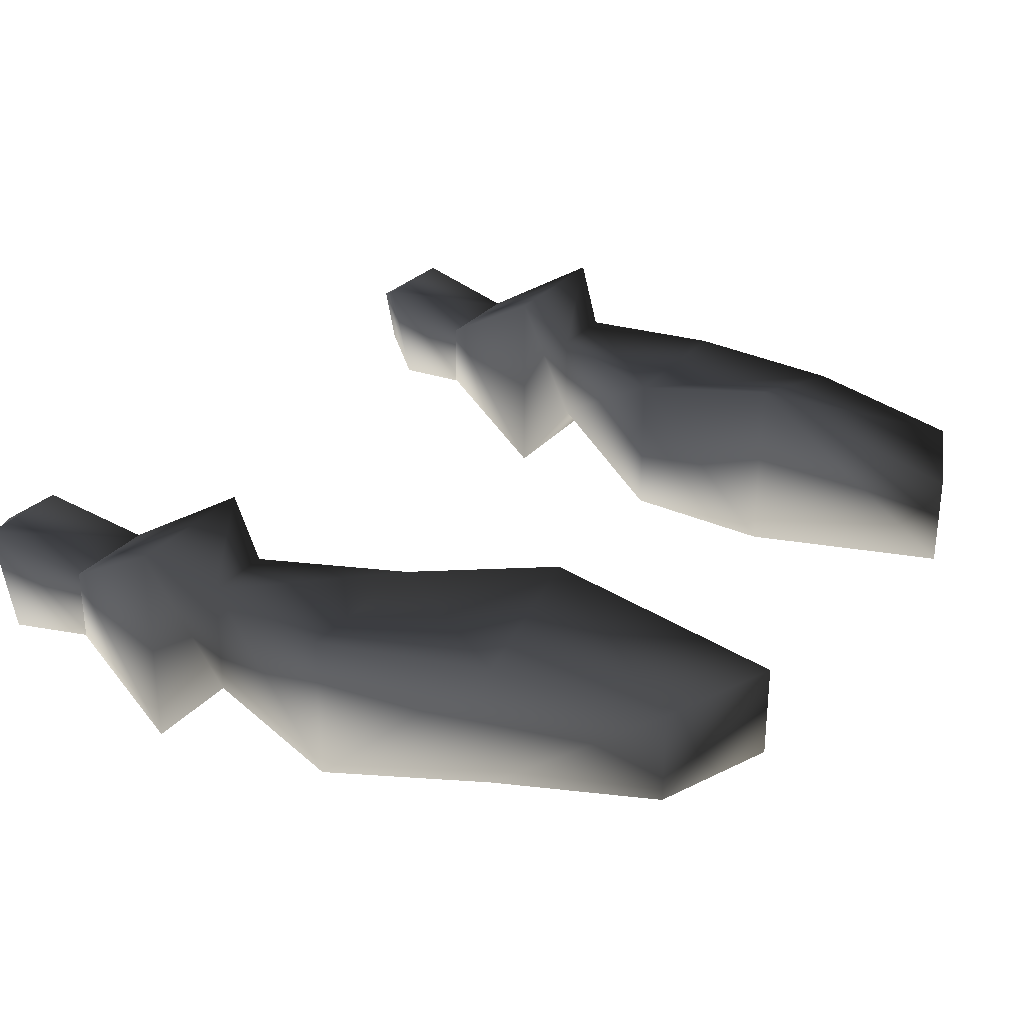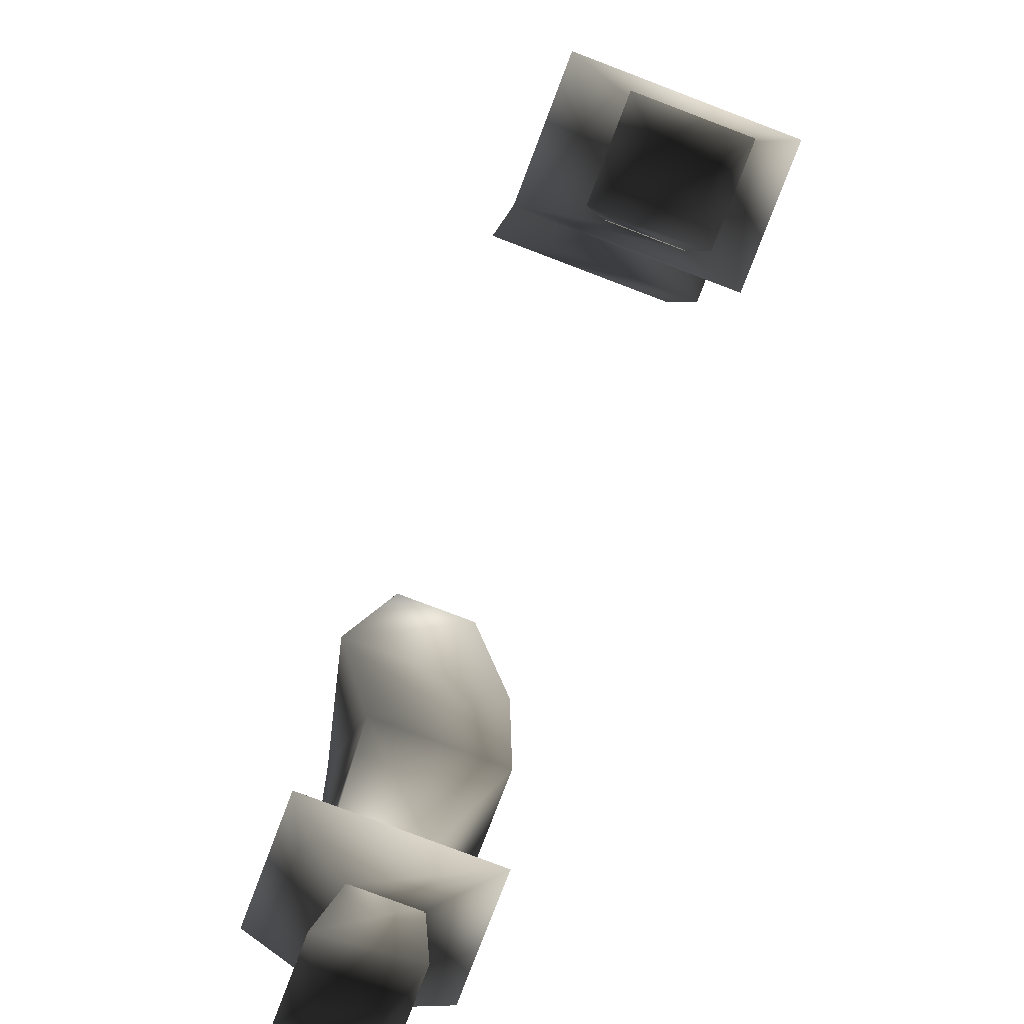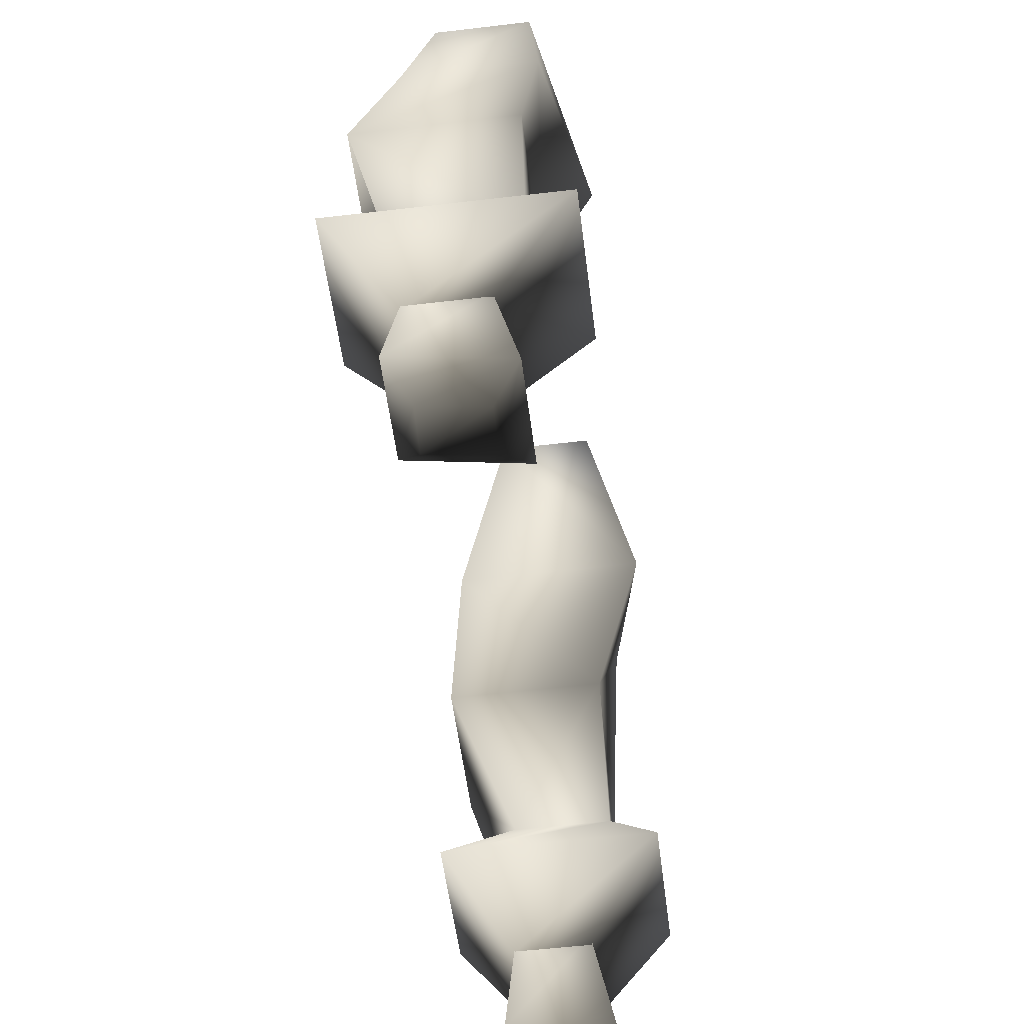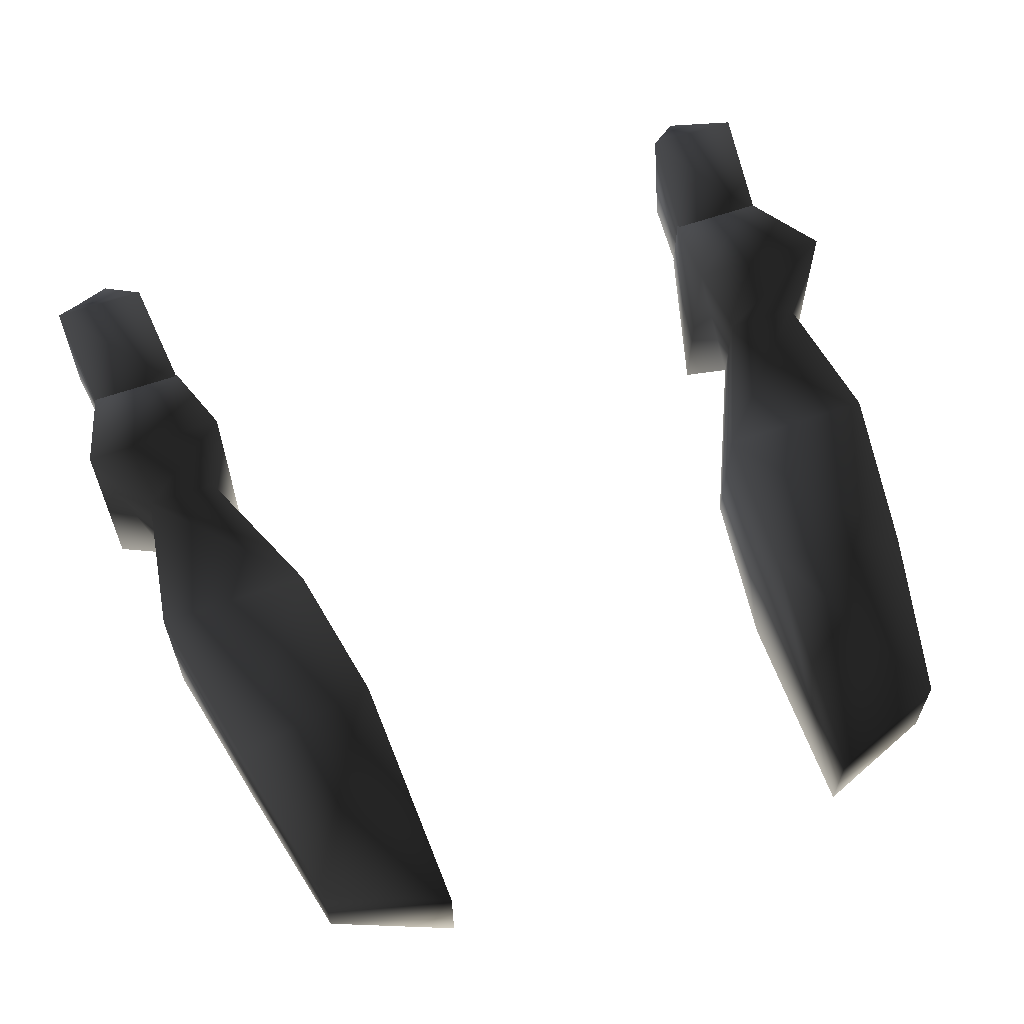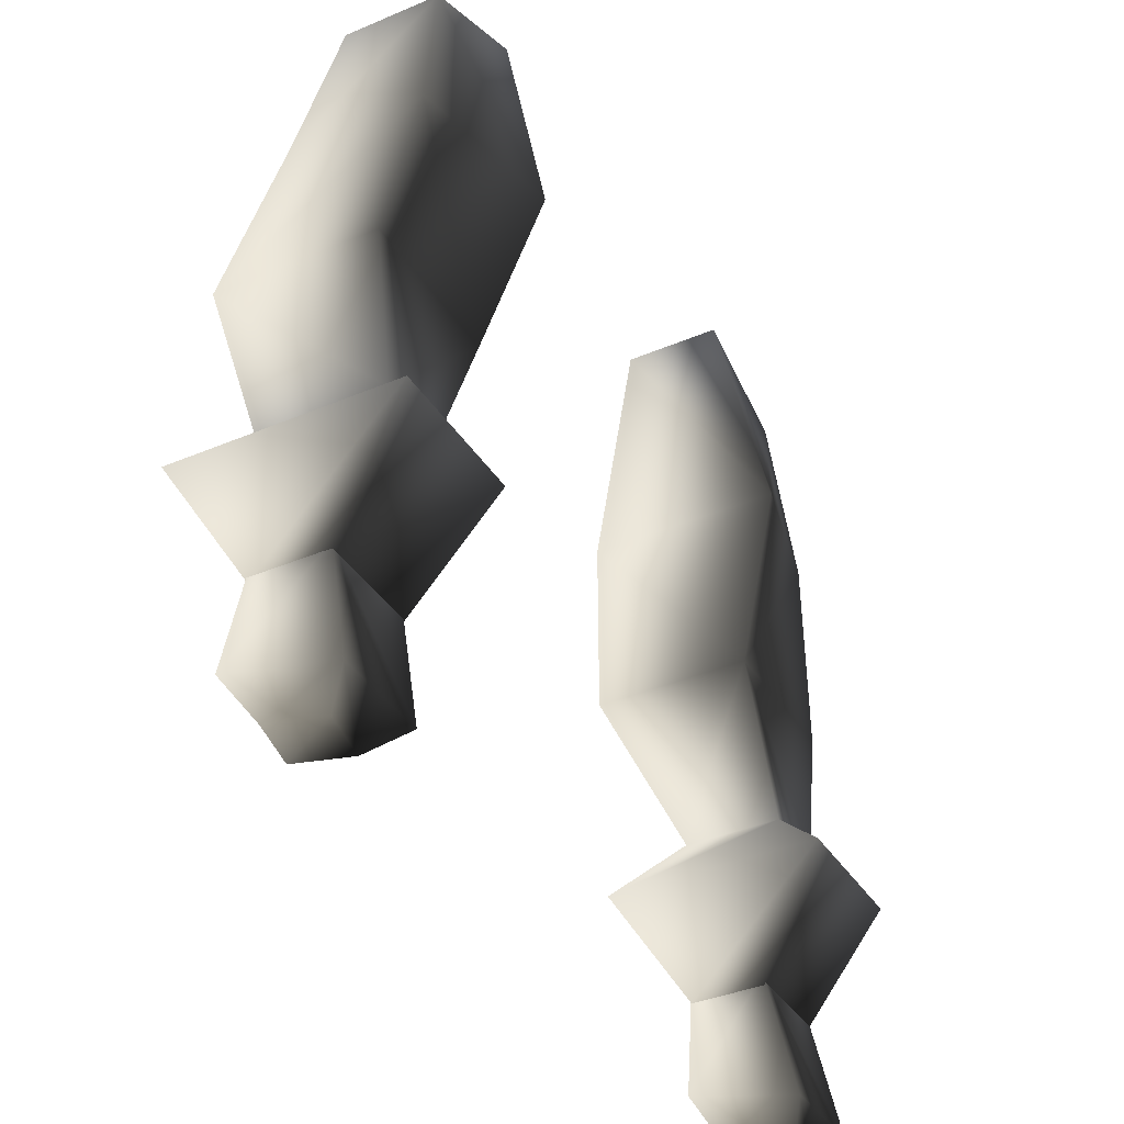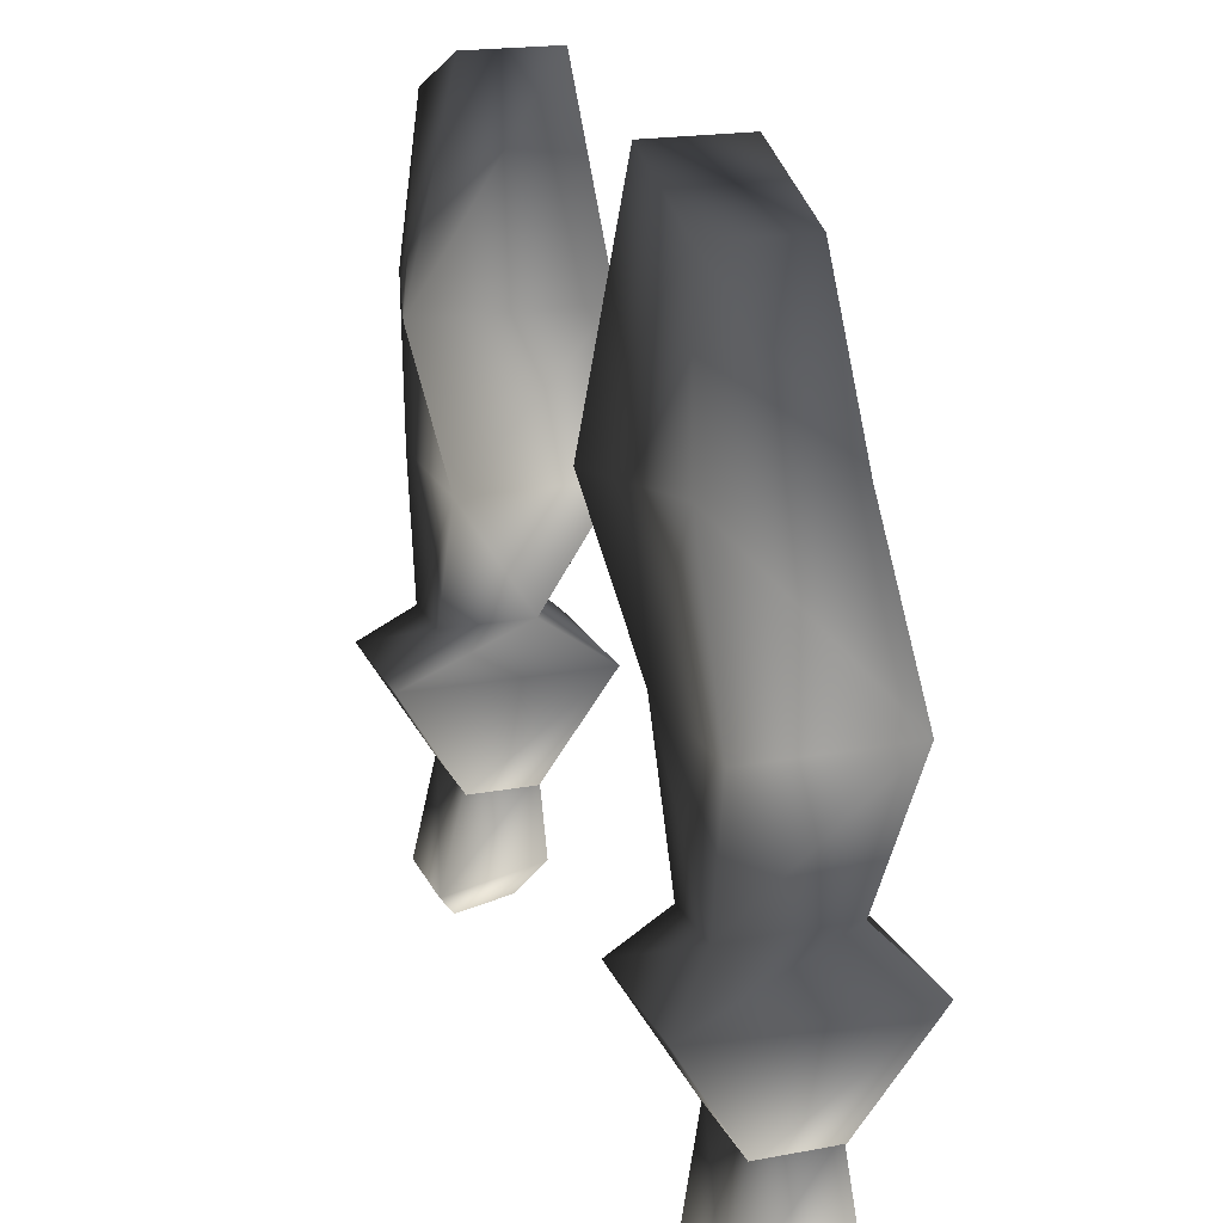
<metadata>
{"format":"obj","ext":"obj","renderer":"f3d","projection":"perspective","resolution":1024,"background":"white","views":[{"elev":29.7,"azim":122.1,"up":"+Z"},{"elev":-78.8,"azim":69.2,"up":"+Y"},{"elev":-54.0,"azim":-82.8,"up":"+Y"},{"elev":62.1,"azim":160.4,"up":"+Z"},{"elev":-37.6,"azim":-61.4,"up":"+Y"},{"elev":19.4,"azim":70.8,"up":"+Y"}]}
</metadata>
<code>
o 150
v -19 144 -8
v -21 130 -9
v -34 130 -9
v -31 145 -6
v -18 163 -4
v -19 144 8
v -21 130 4
v -26 118 -4
v -32 118 -6
v -32 118 4
v -34 130 4
v -31 145 5
v -28 159 4
v -28 159 -4
v -18 163 4
v -26 118 4
v -24 114 8
v -24 114 -10
v -36 114 -10
v -36 114 8
v -34 104 2
v -26 104 2
v -26 104 -4
v -34 104 -4
v 34 130 -9
v 21 130 -9
v 19 144 -8
v 31 145 -6
v 31 145 5
v 34 130 4
v 32 118 4
v 32 118 -6
v 26 118 -4
v 21 130 4
v 19 144 8
v 18 163 -4
v 28 159 -4
v 28 159 4
v 26 118 4
v 24 114 8
v 36 114 8
v 36 114 -10
v 24 114 -10
v 18 163 4
v -26 105 -4
v -27 97 -5
v -35 97 -5
v -34 105 -4
v -34 105 2
v -35 95 4
v -27 95 4
v -26 105 2
v -30 92 2
v -30 93 -3
v -33 94 -3
v -33 93 2
v 26 104 -4
v 26 104 2
v 34 104 2
v 34 104 -4
v 34 105 -4
v 35 97 -5
v 27 97 -5
v 26 105 -4
v 26 105 2
v 27 95 4
v 35 95 4
v 34 105 2
v 33 93 2
v 33 94 -3
v 30 93 -3
v 30 92 2
f 1 2 3
f 1 3 4
f 1 4 5
f 1 5 6
f 1 6 7
f 1 7 2
f 2 7 8
f 2 8 3
f 3 8 9
f 3 9 10
f 3 10 11
f 3 11 12
f 3 12 4
f 4 12 13
f 4 13 14
f 4 14 5
f 5 14 15
f 5 15 6
f 6 15 13
f 6 13 12
f 6 12 7
f 7 12 11
f 7 11 10
f 7 10 16
f 7 16 8
f 8 16 17
f 8 17 18
f 8 18 9
f 9 18 19
f 9 19 10
f 10 19 20
f 10 20 16
f 16 20 17
f 17 20 21
f 17 21 22
f 17 22 18
f 18 22 23
f 18 23 19
f 19 23 24
f 19 24 20
f 20 24 21
f 15 14 13
f 25 26 27
f 25 27 28
f 25 28 29
f 25 29 30
f 25 30 31
f 25 31 32
f 25 32 33
f 25 33 26
f 26 33 34
f 26 34 27
f 27 34 35
f 27 35 36
f 27 36 28
f 28 36 37
f 28 37 38
f 28 38 29
f 29 38 35
f 29 35 34
f 29 34 30
f 30 34 31
f 31 34 39
f 31 39 40
f 31 40 41
f 31 41 32
f 32 41 42
f 32 42 33
f 33 42 43
f 33 43 39
f 33 39 34
f 37 36 44
f 37 44 38
f 38 44 35
f 35 44 36
f 45 46 47
f 45 47 48
f 48 47 49
f 49 47 50
f 49 50 51
f 49 51 52
f 52 51 45
f 45 51 46
f 46 51 53
f 46 53 54
f 46 54 55
f 46 55 47
f 47 55 50
f 50 55 56
f 50 56 53
f 50 53 51
f 54 53 56
f 54 56 55
f 39 43 40
f 40 43 57
f 40 57 58
f 40 58 41
f 41 58 59
f 41 59 42
f 42 59 60
f 42 60 43
f 43 60 57
f 61 62 63
f 61 63 64
f 64 63 65
f 65 63 66
f 65 66 67
f 65 67 68
f 68 67 61
f 61 67 62
f 62 67 69
f 62 69 70
f 62 70 71
f 62 71 63
f 63 71 66
f 66 71 72
f 66 72 69
f 66 69 67
f 70 69 72
f 70 72 71

</code>
